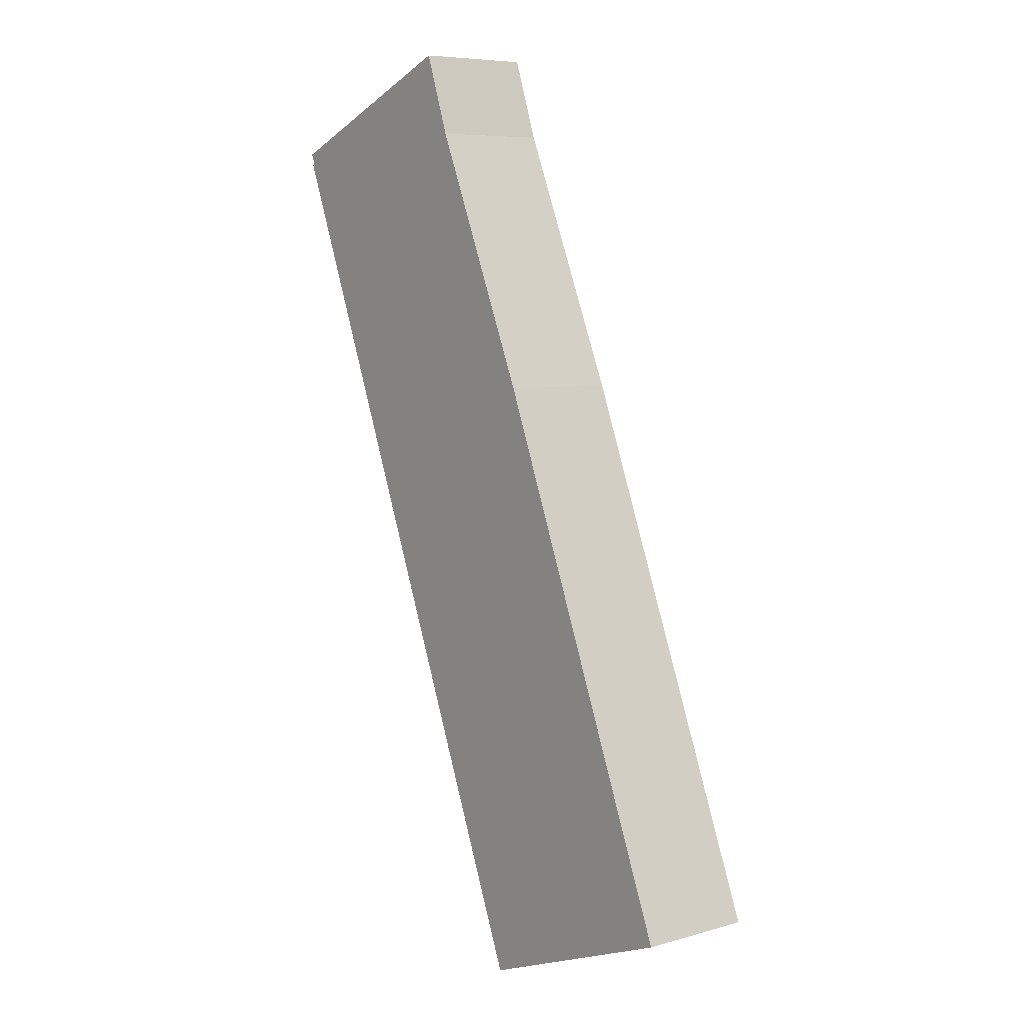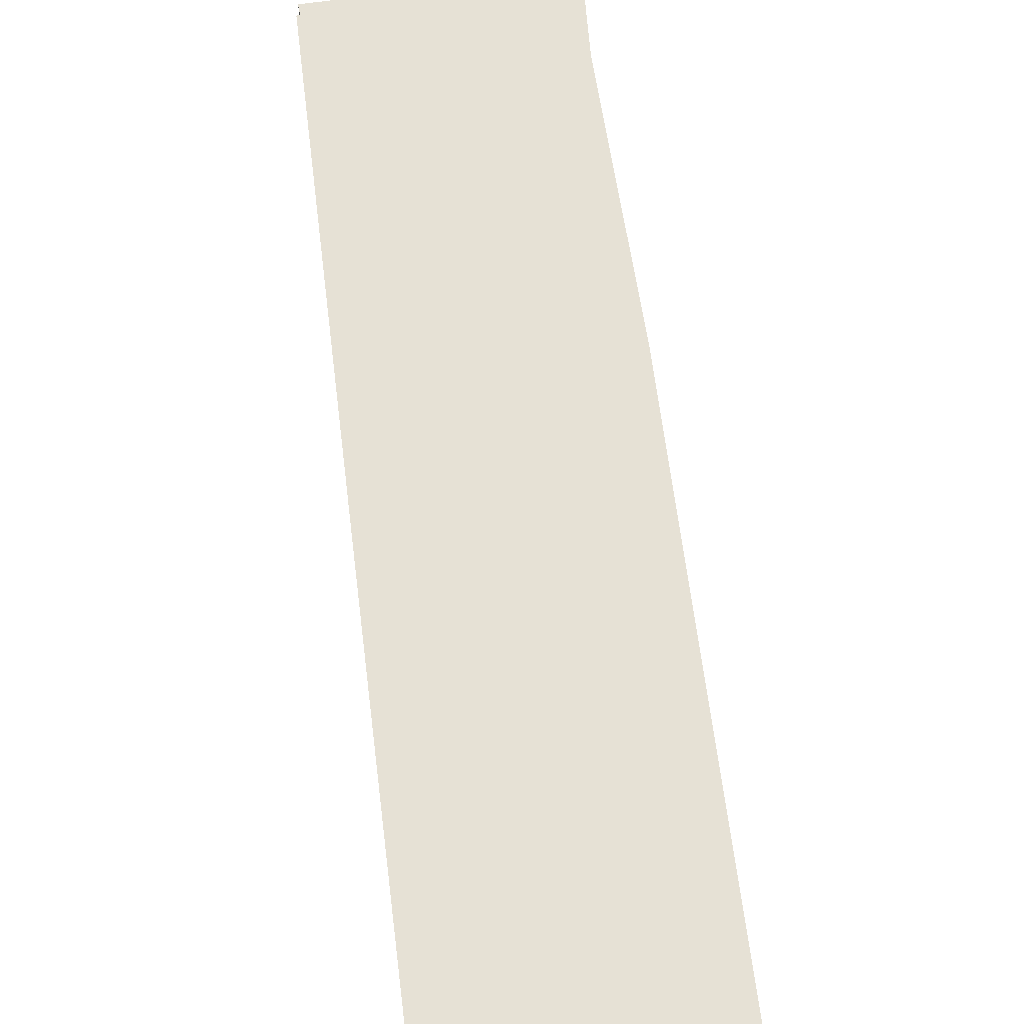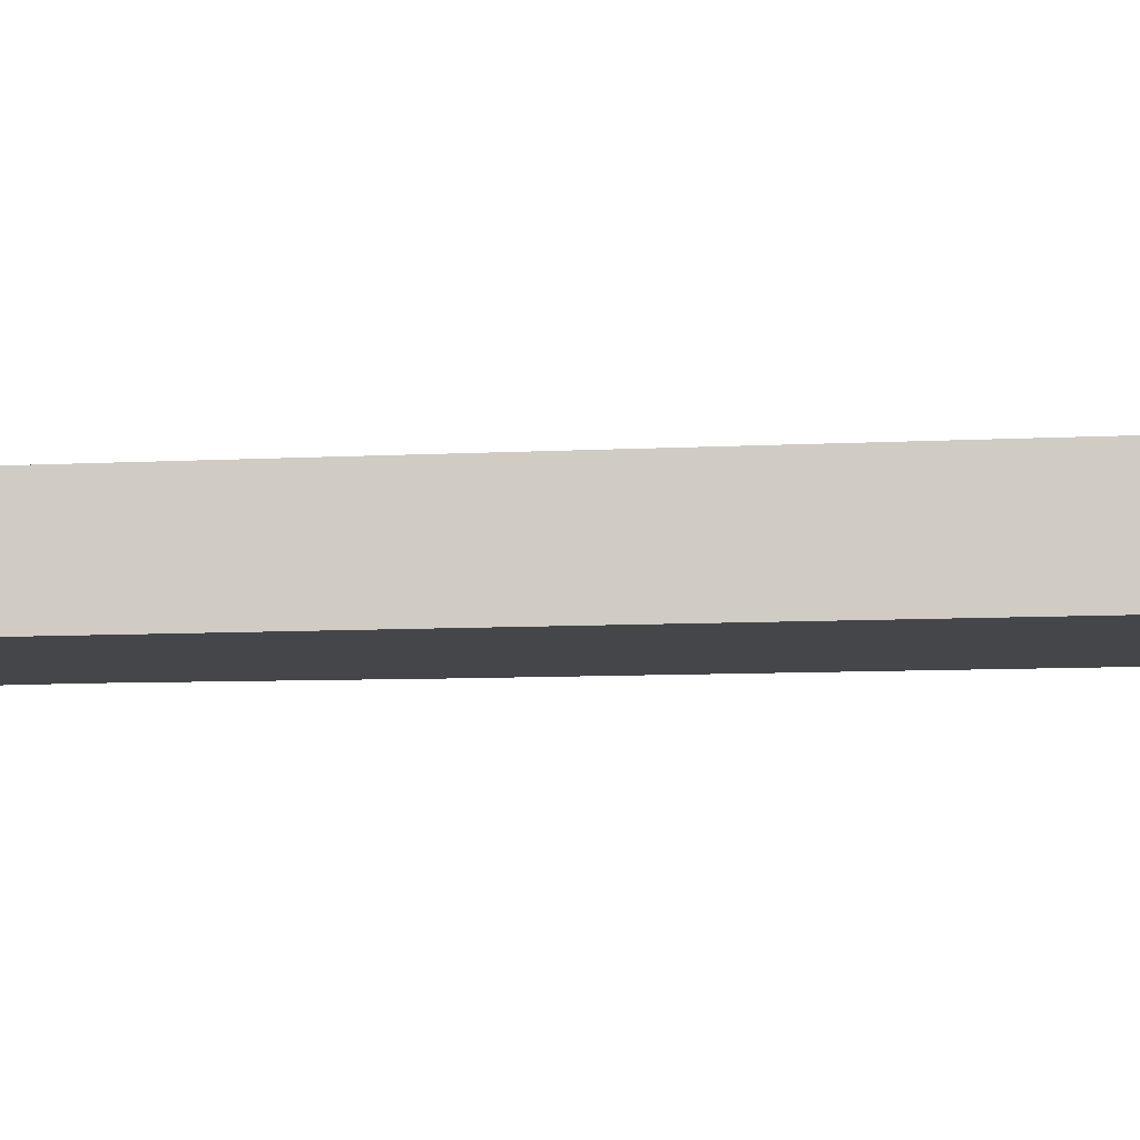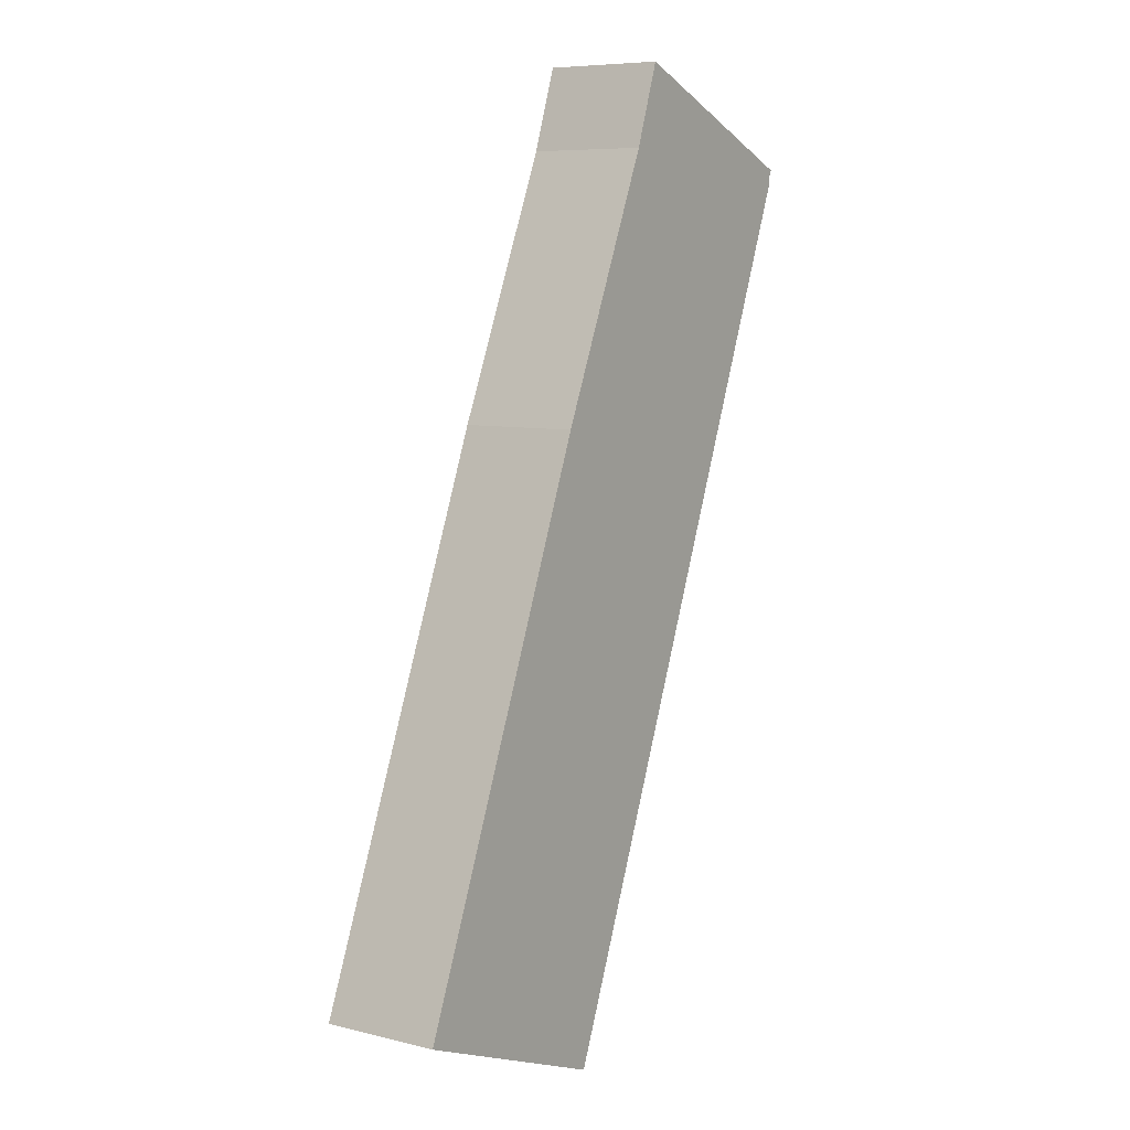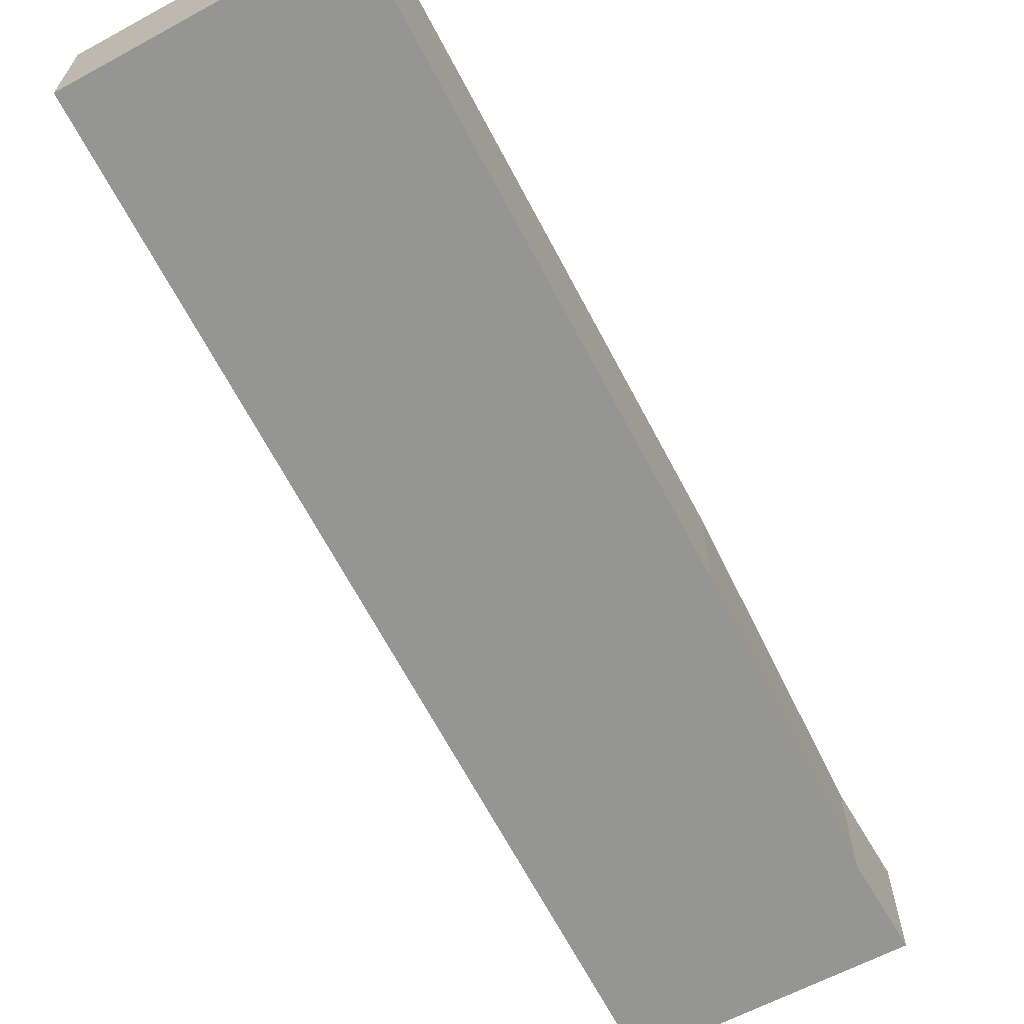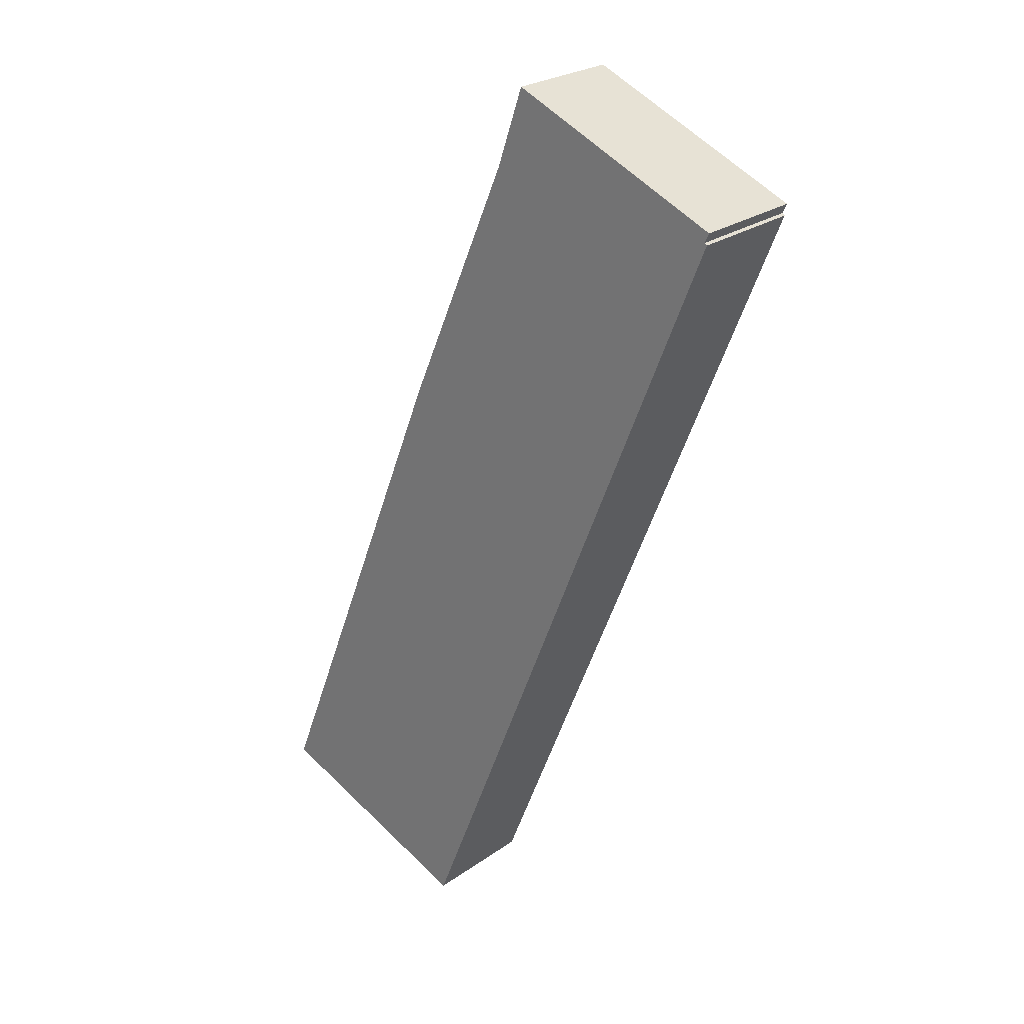
<metadata>
{"format":"obj","ext":"obj","renderer":"f3d","projection":"perspective","resolution":1024,"background":"white","views":[{"elev":7.2,"azim":-129.0,"up":"+Z"},{"elev":64.1,"azim":-165.3,"up":"+Y"},{"elev":-9.7,"azim":119.0,"up":"+Y"},{"elev":7.5,"azim":-55.1,"up":"+Z"},{"elev":-67.4,"azim":-130.4,"up":"+Y"},{"elev":25.6,"azim":41.9,"up":"+Z"}]}
</metadata>
<code>
v  0 4.714 2.886e-16
v  15.28 4.714 11.7
v  9.23 4.714 -3.505
v  8.346 4.714 20.93
v  15.35 4.714 11.86
v  22.65 4.714 30.27
v  12.8 4.714 31.21
v  13.93 4.714 34.45
v  22.55 4.714 30.35
v  22.73 4.714 30.73
v  9.23 2.146e-16 -3.505
v  0 0 0
v  8.346 -1.281e-15 20.93
v  12.8 -1.911e-15 31.21
v  13.93 -2.11e-15 34.45
v  22.73 -1.882e-15 30.73
v  22.55 -1.858e-15 30.35
v  22.65 -1.853e-15 30.27
v  15.35 -7.265e-16 11.86
v  15.28 -7.164e-16 11.7
g defaultobject
f 1 2 3
f 2 1 4
f 2 4 5
f 5 4 6
f 6 4 7
f 6 7 8
f 6 8 9
f 9 8 10
f 11 1 3
f 1 11 12
f 12 4 1
f 4 12 13
f 14 4 13
f 15 8 7
f 14 7 4
f 15 7 14
f 15 10 8
f 10 15 16
f 17 6 9
f 6 17 18
f 16 9 10
f 9 16 17
f 18 5 6
f 5 18 19
f 5 19 2
f 2 19 3
f 3 19 20
f 3 20 11
f 14 16 15
f 16 14 13
f 16 13 12
f 16 12 17
f 17 12 18
f 18 12 19
f 19 12 20
f 20 12 11

</code>
